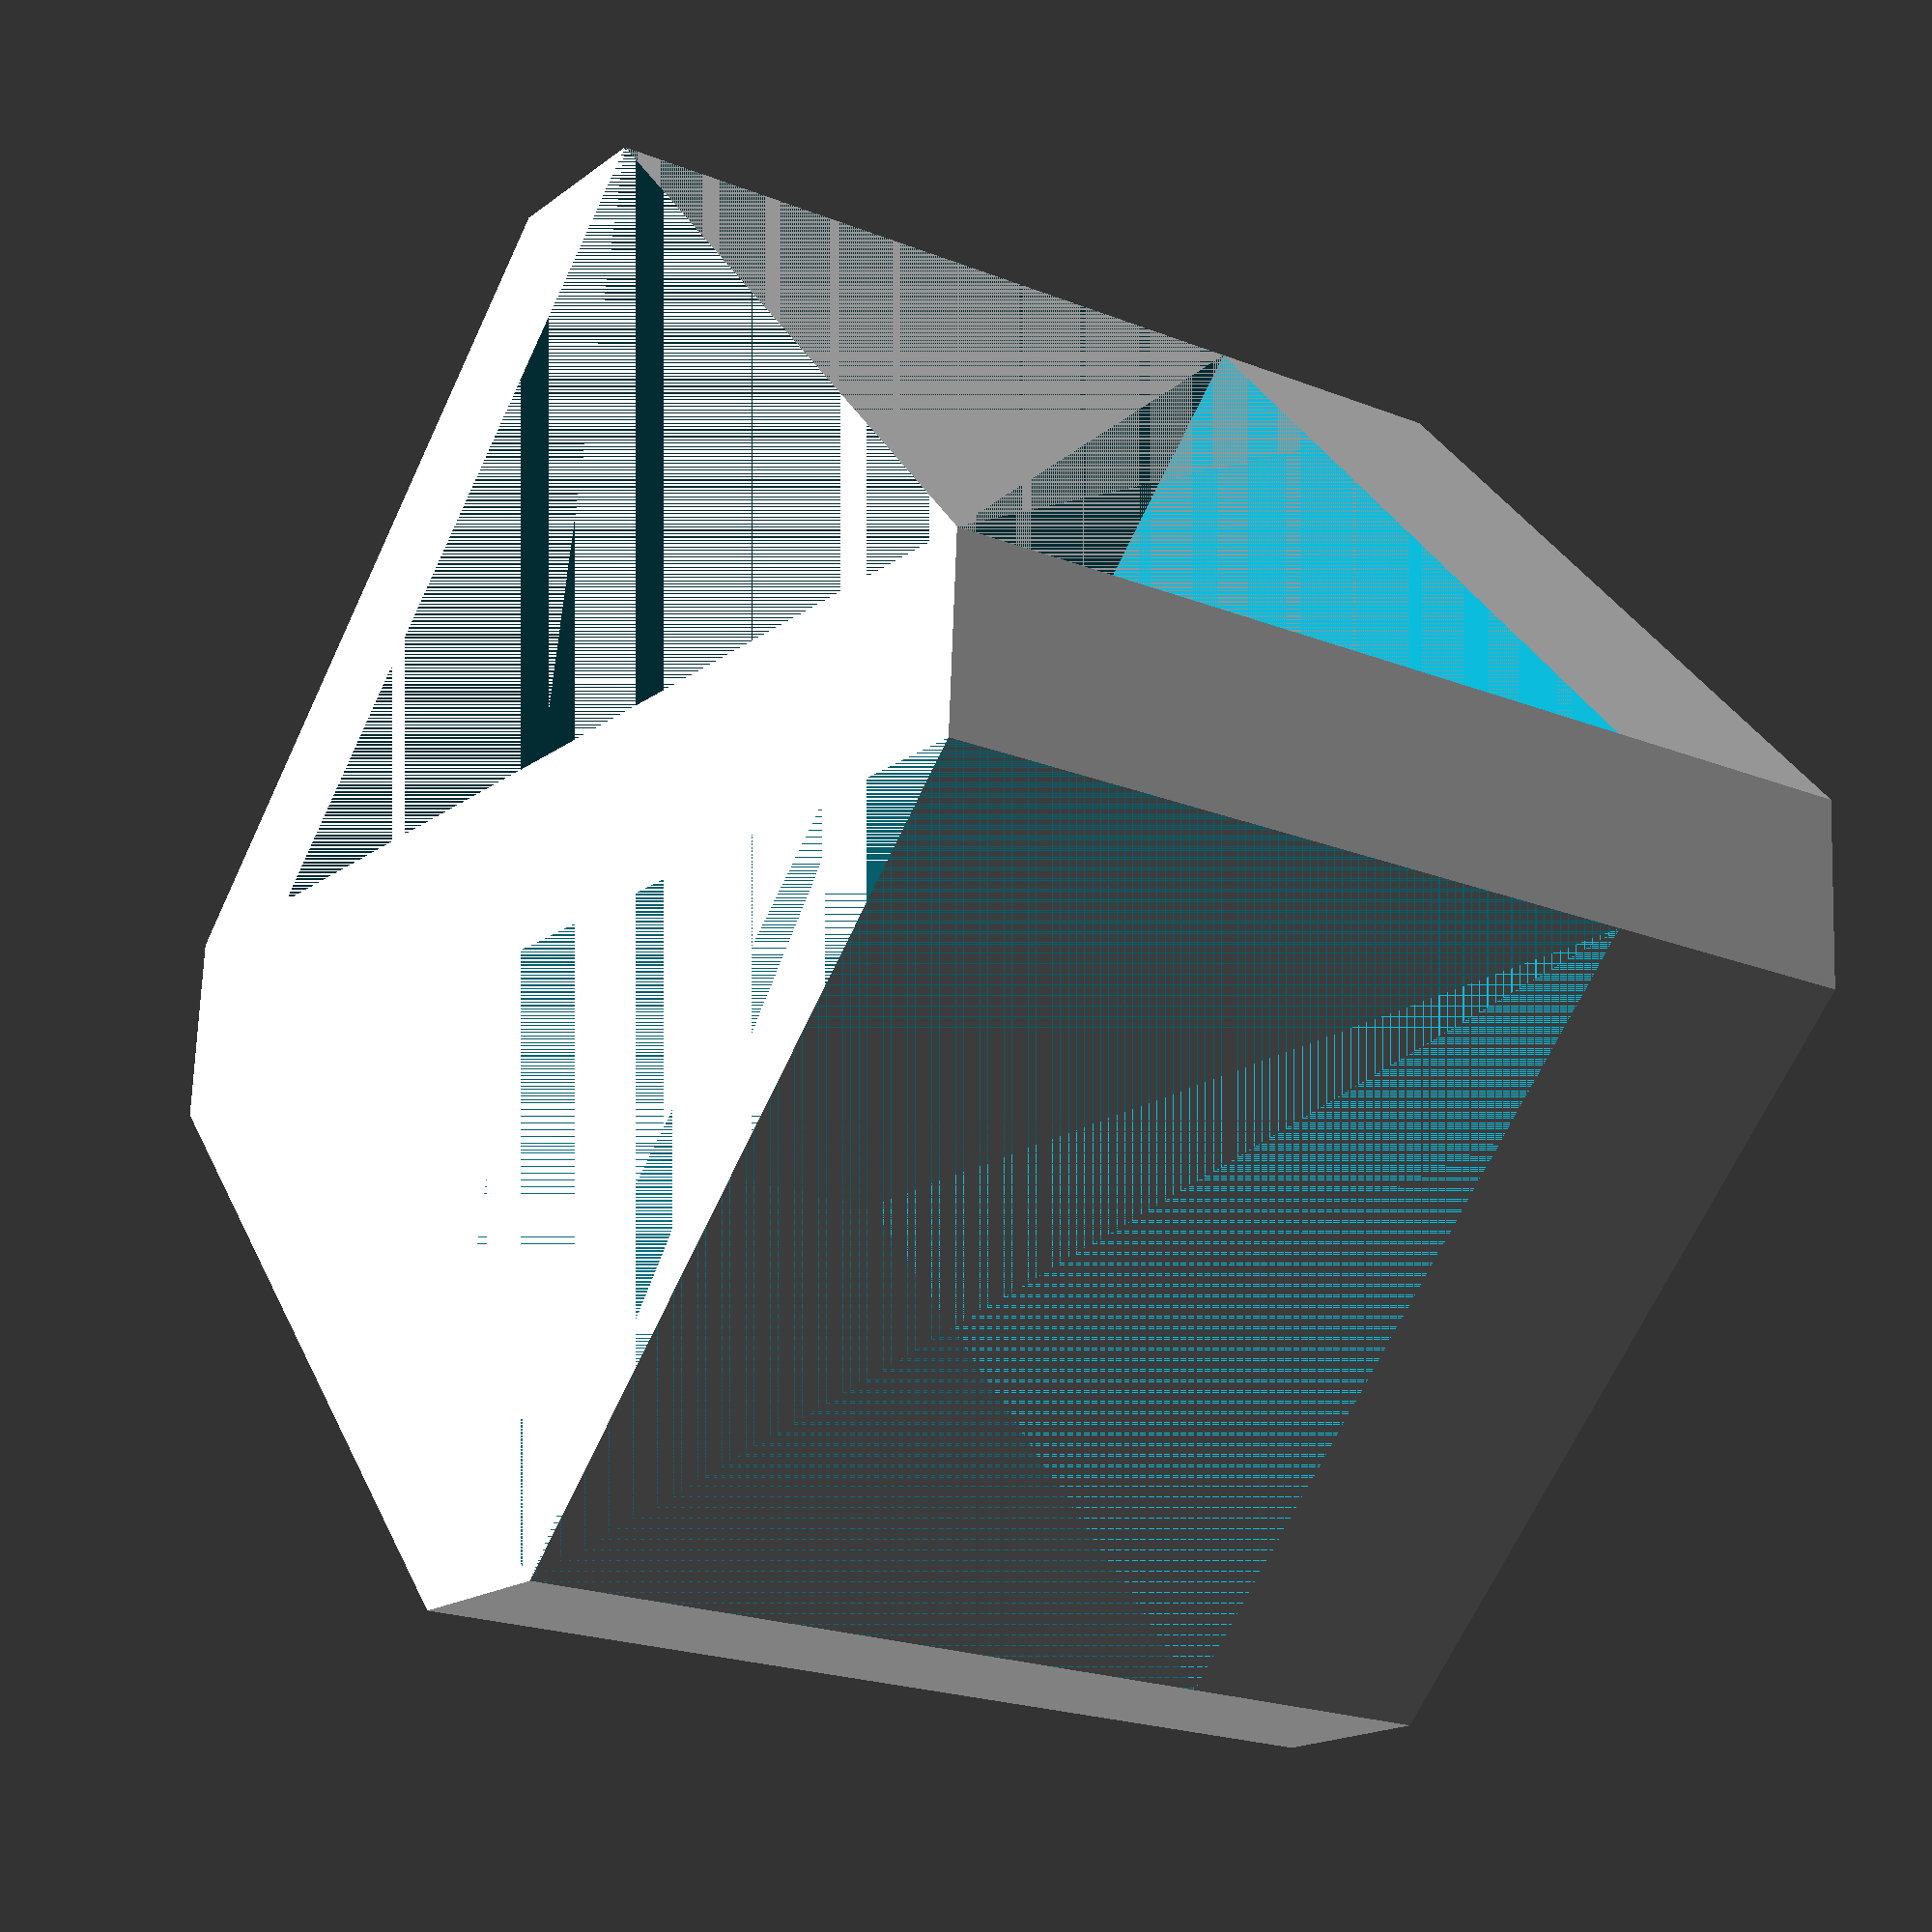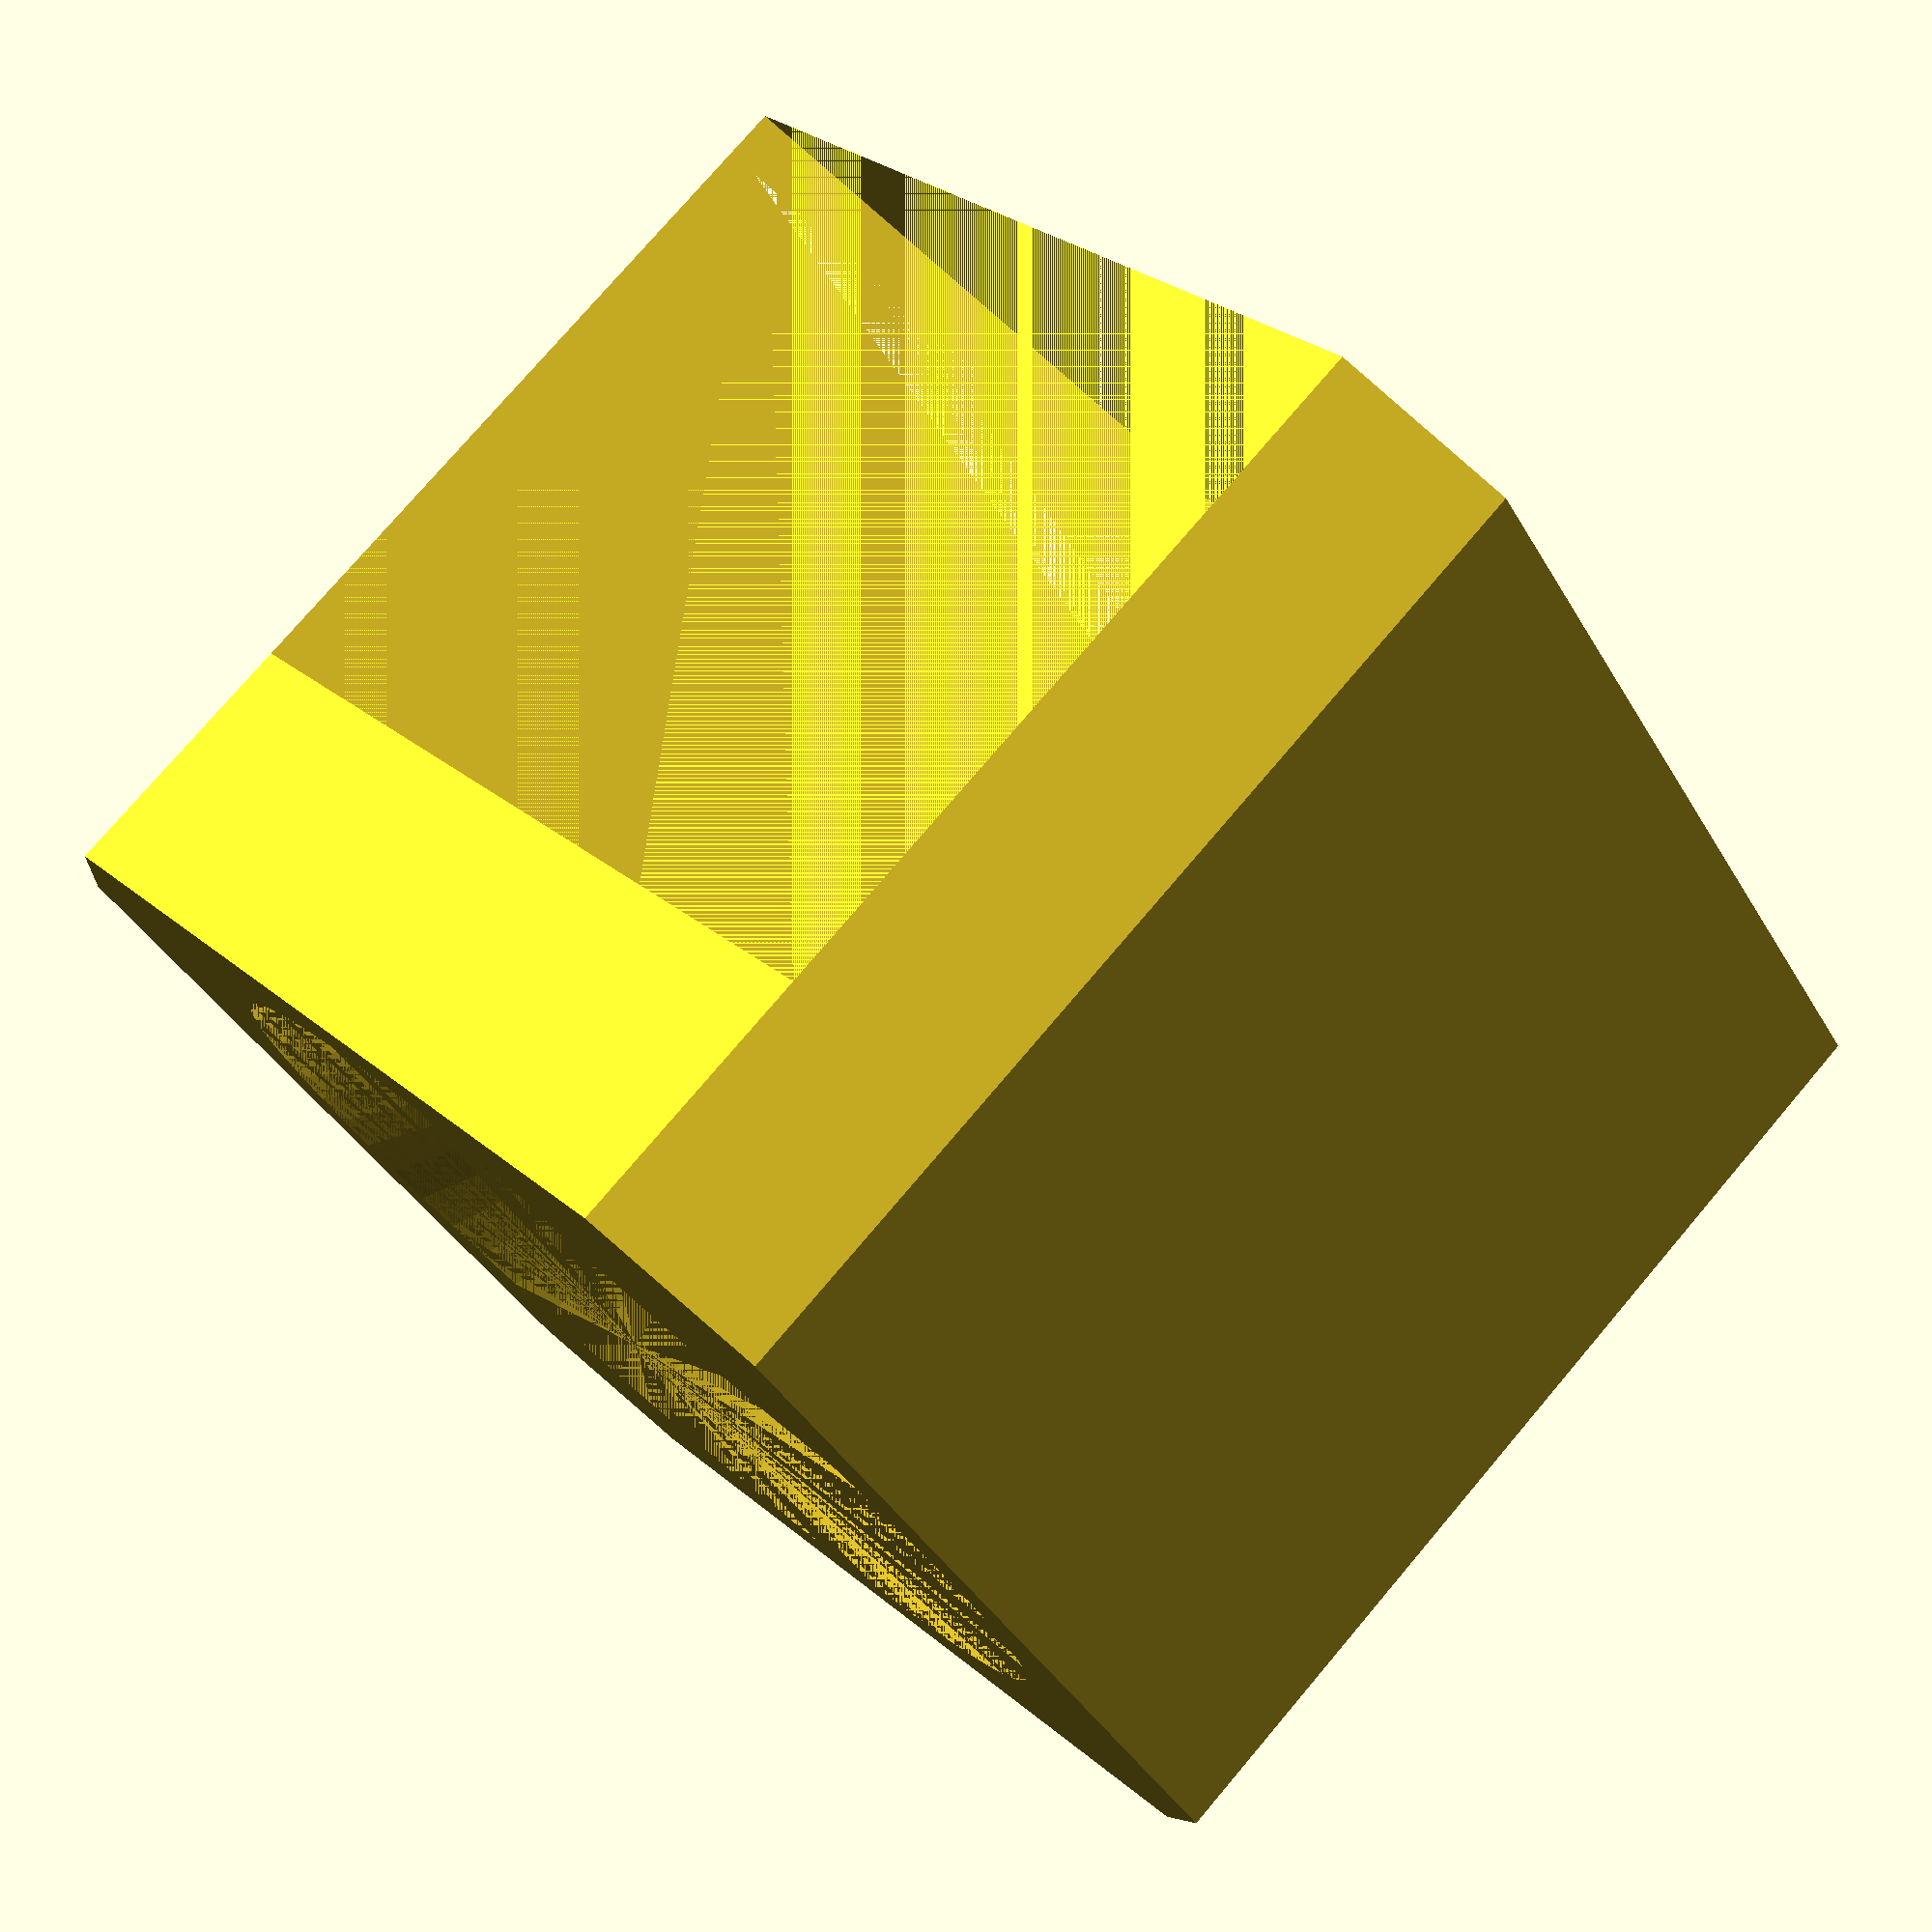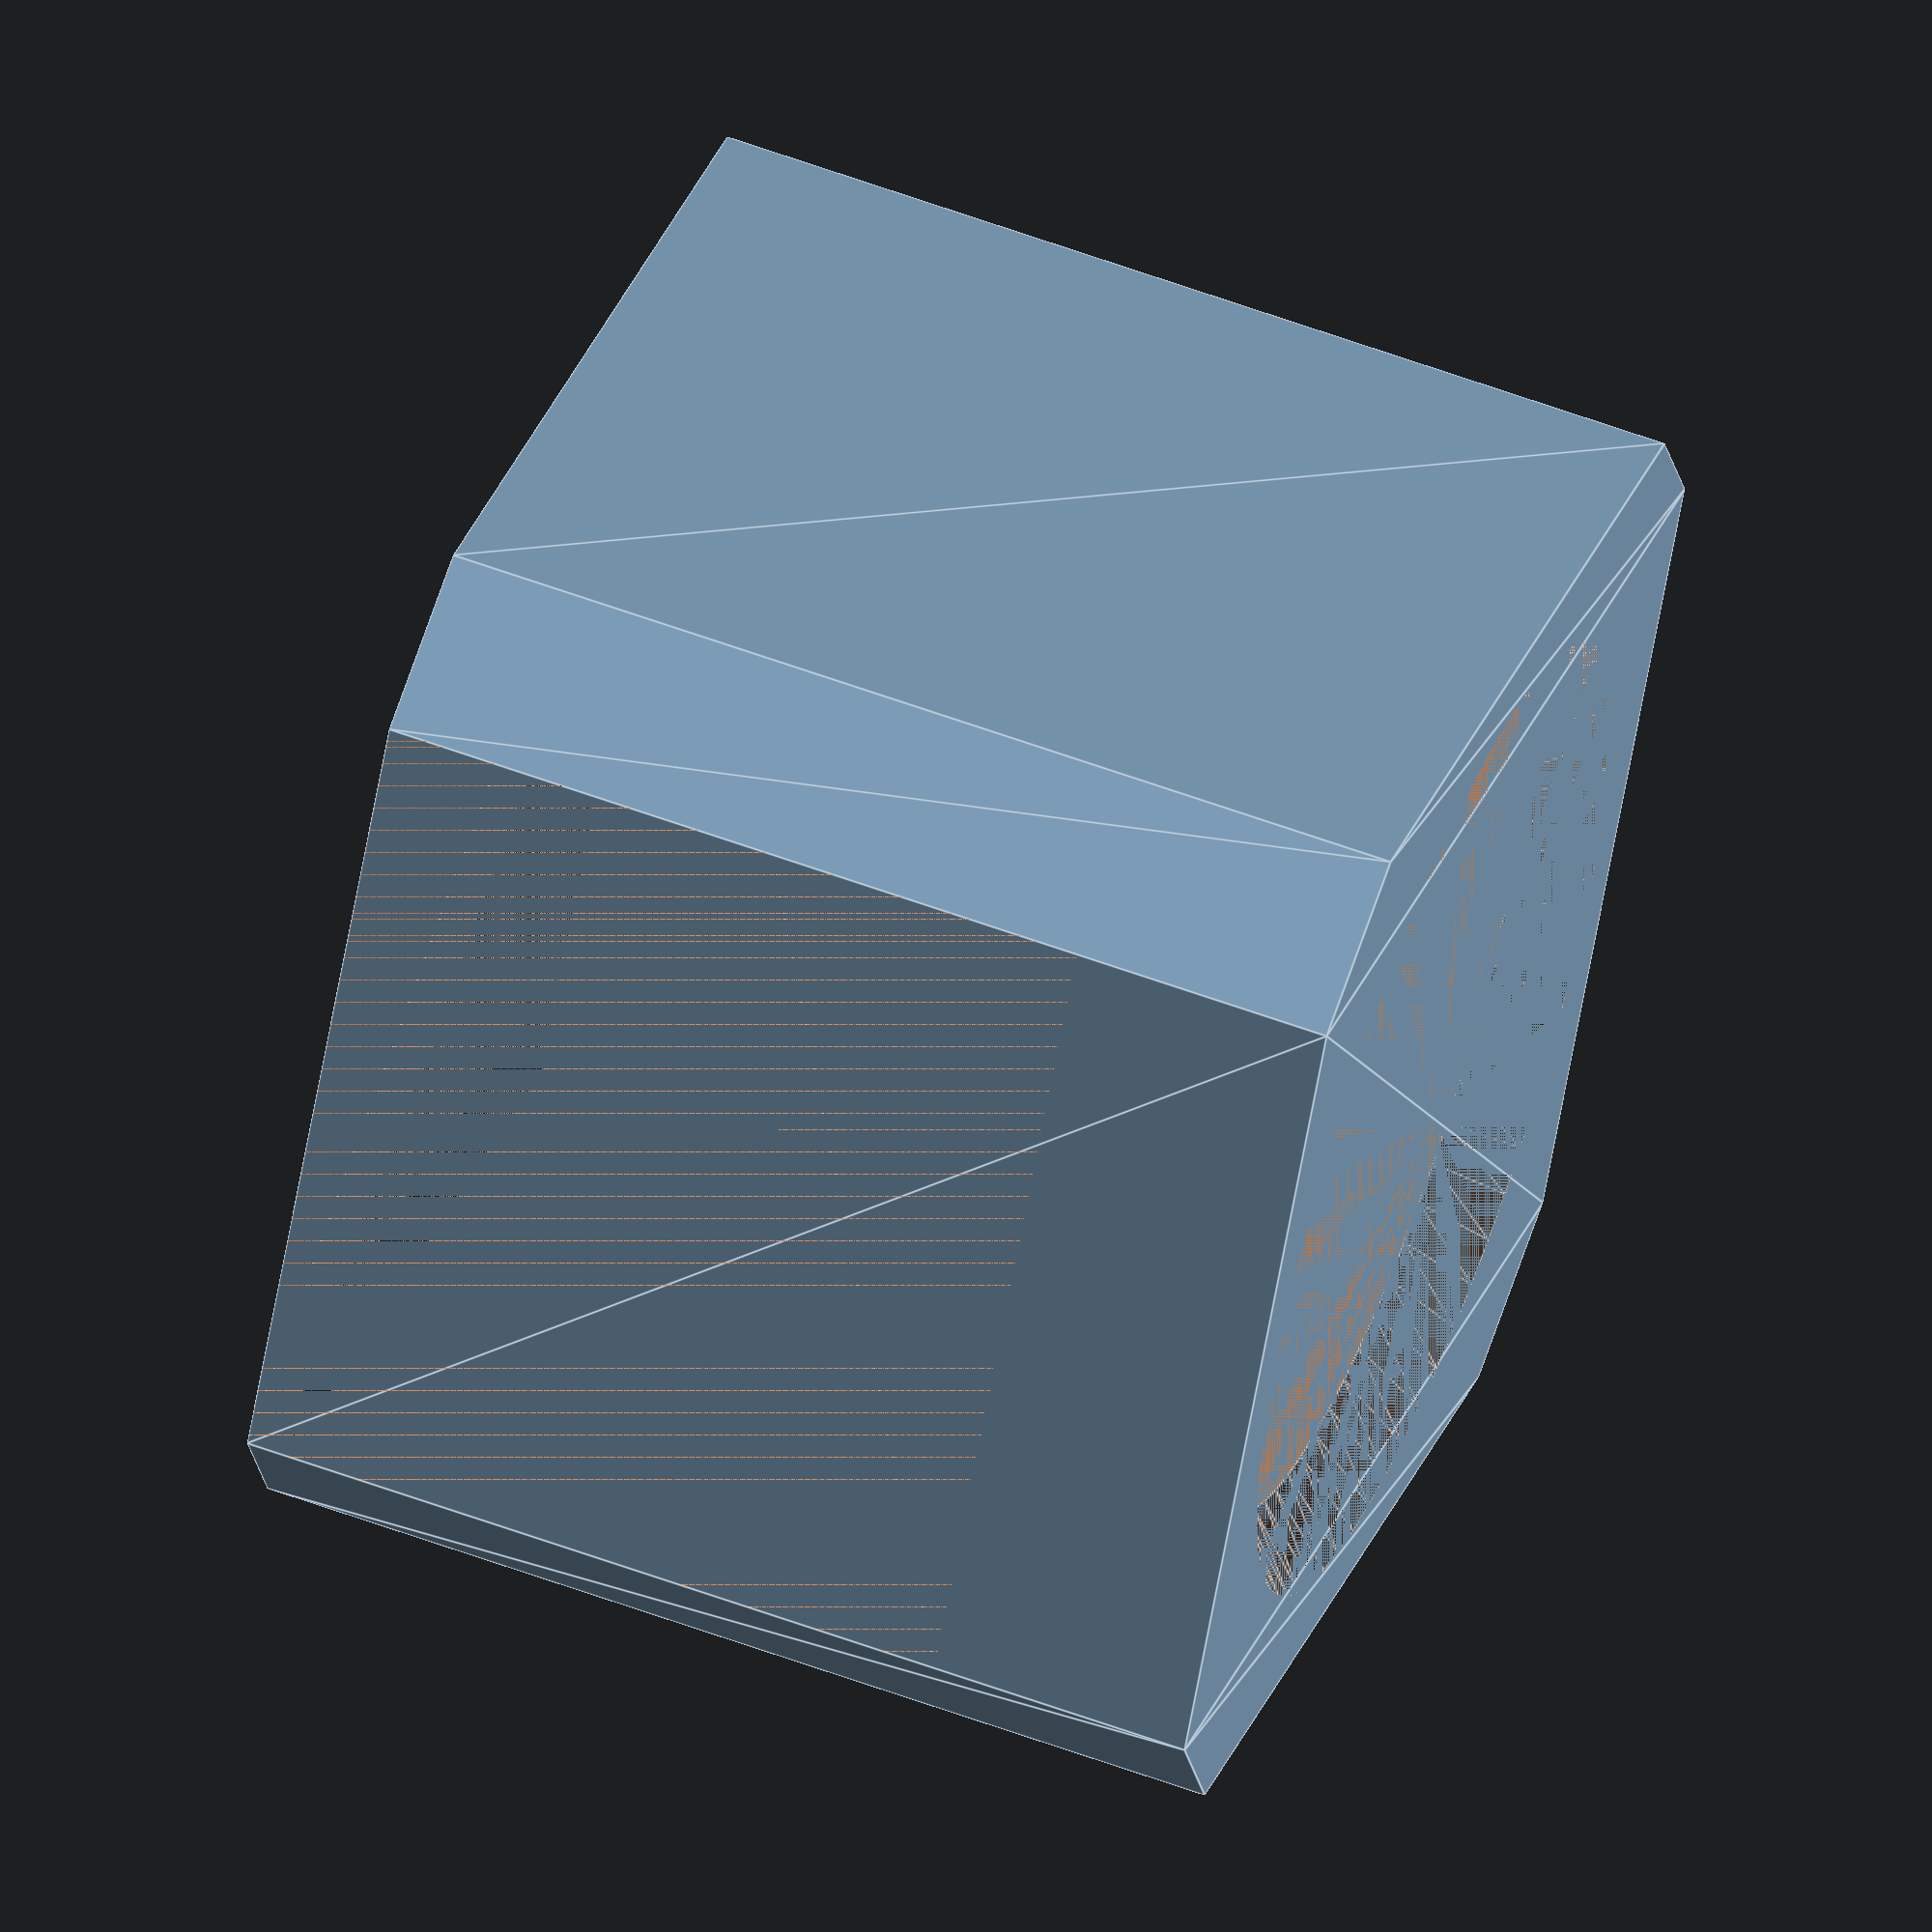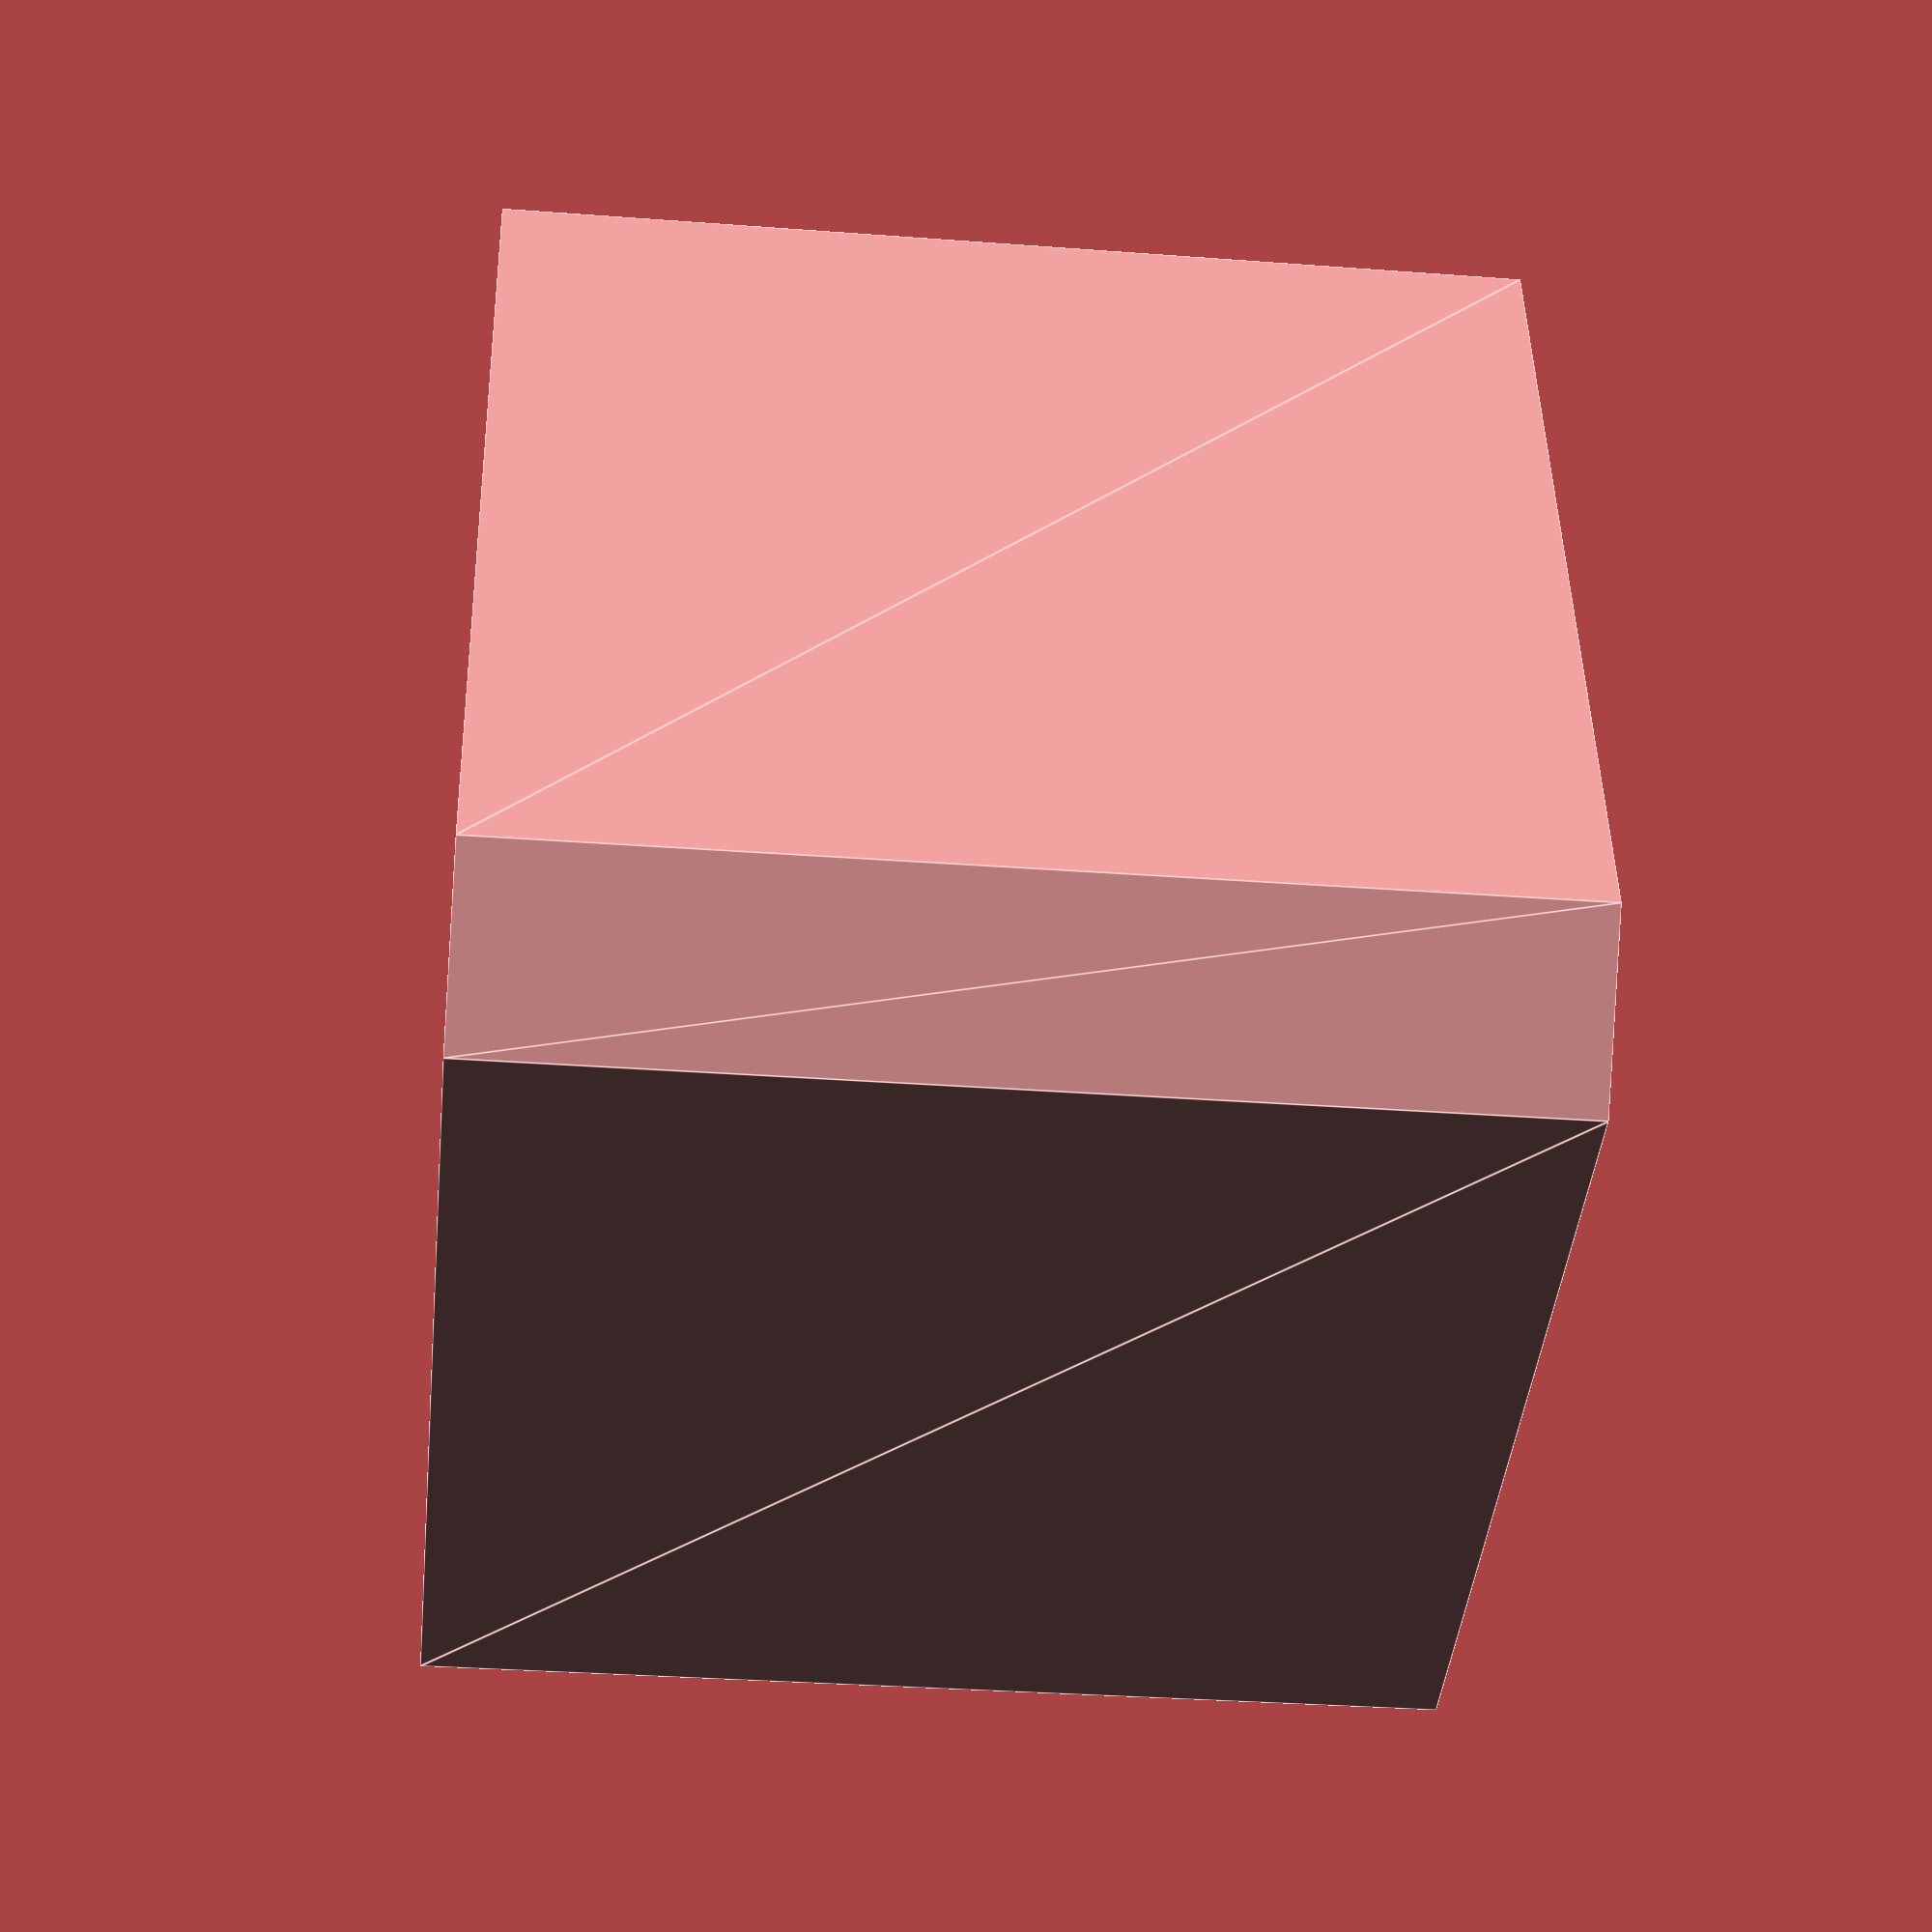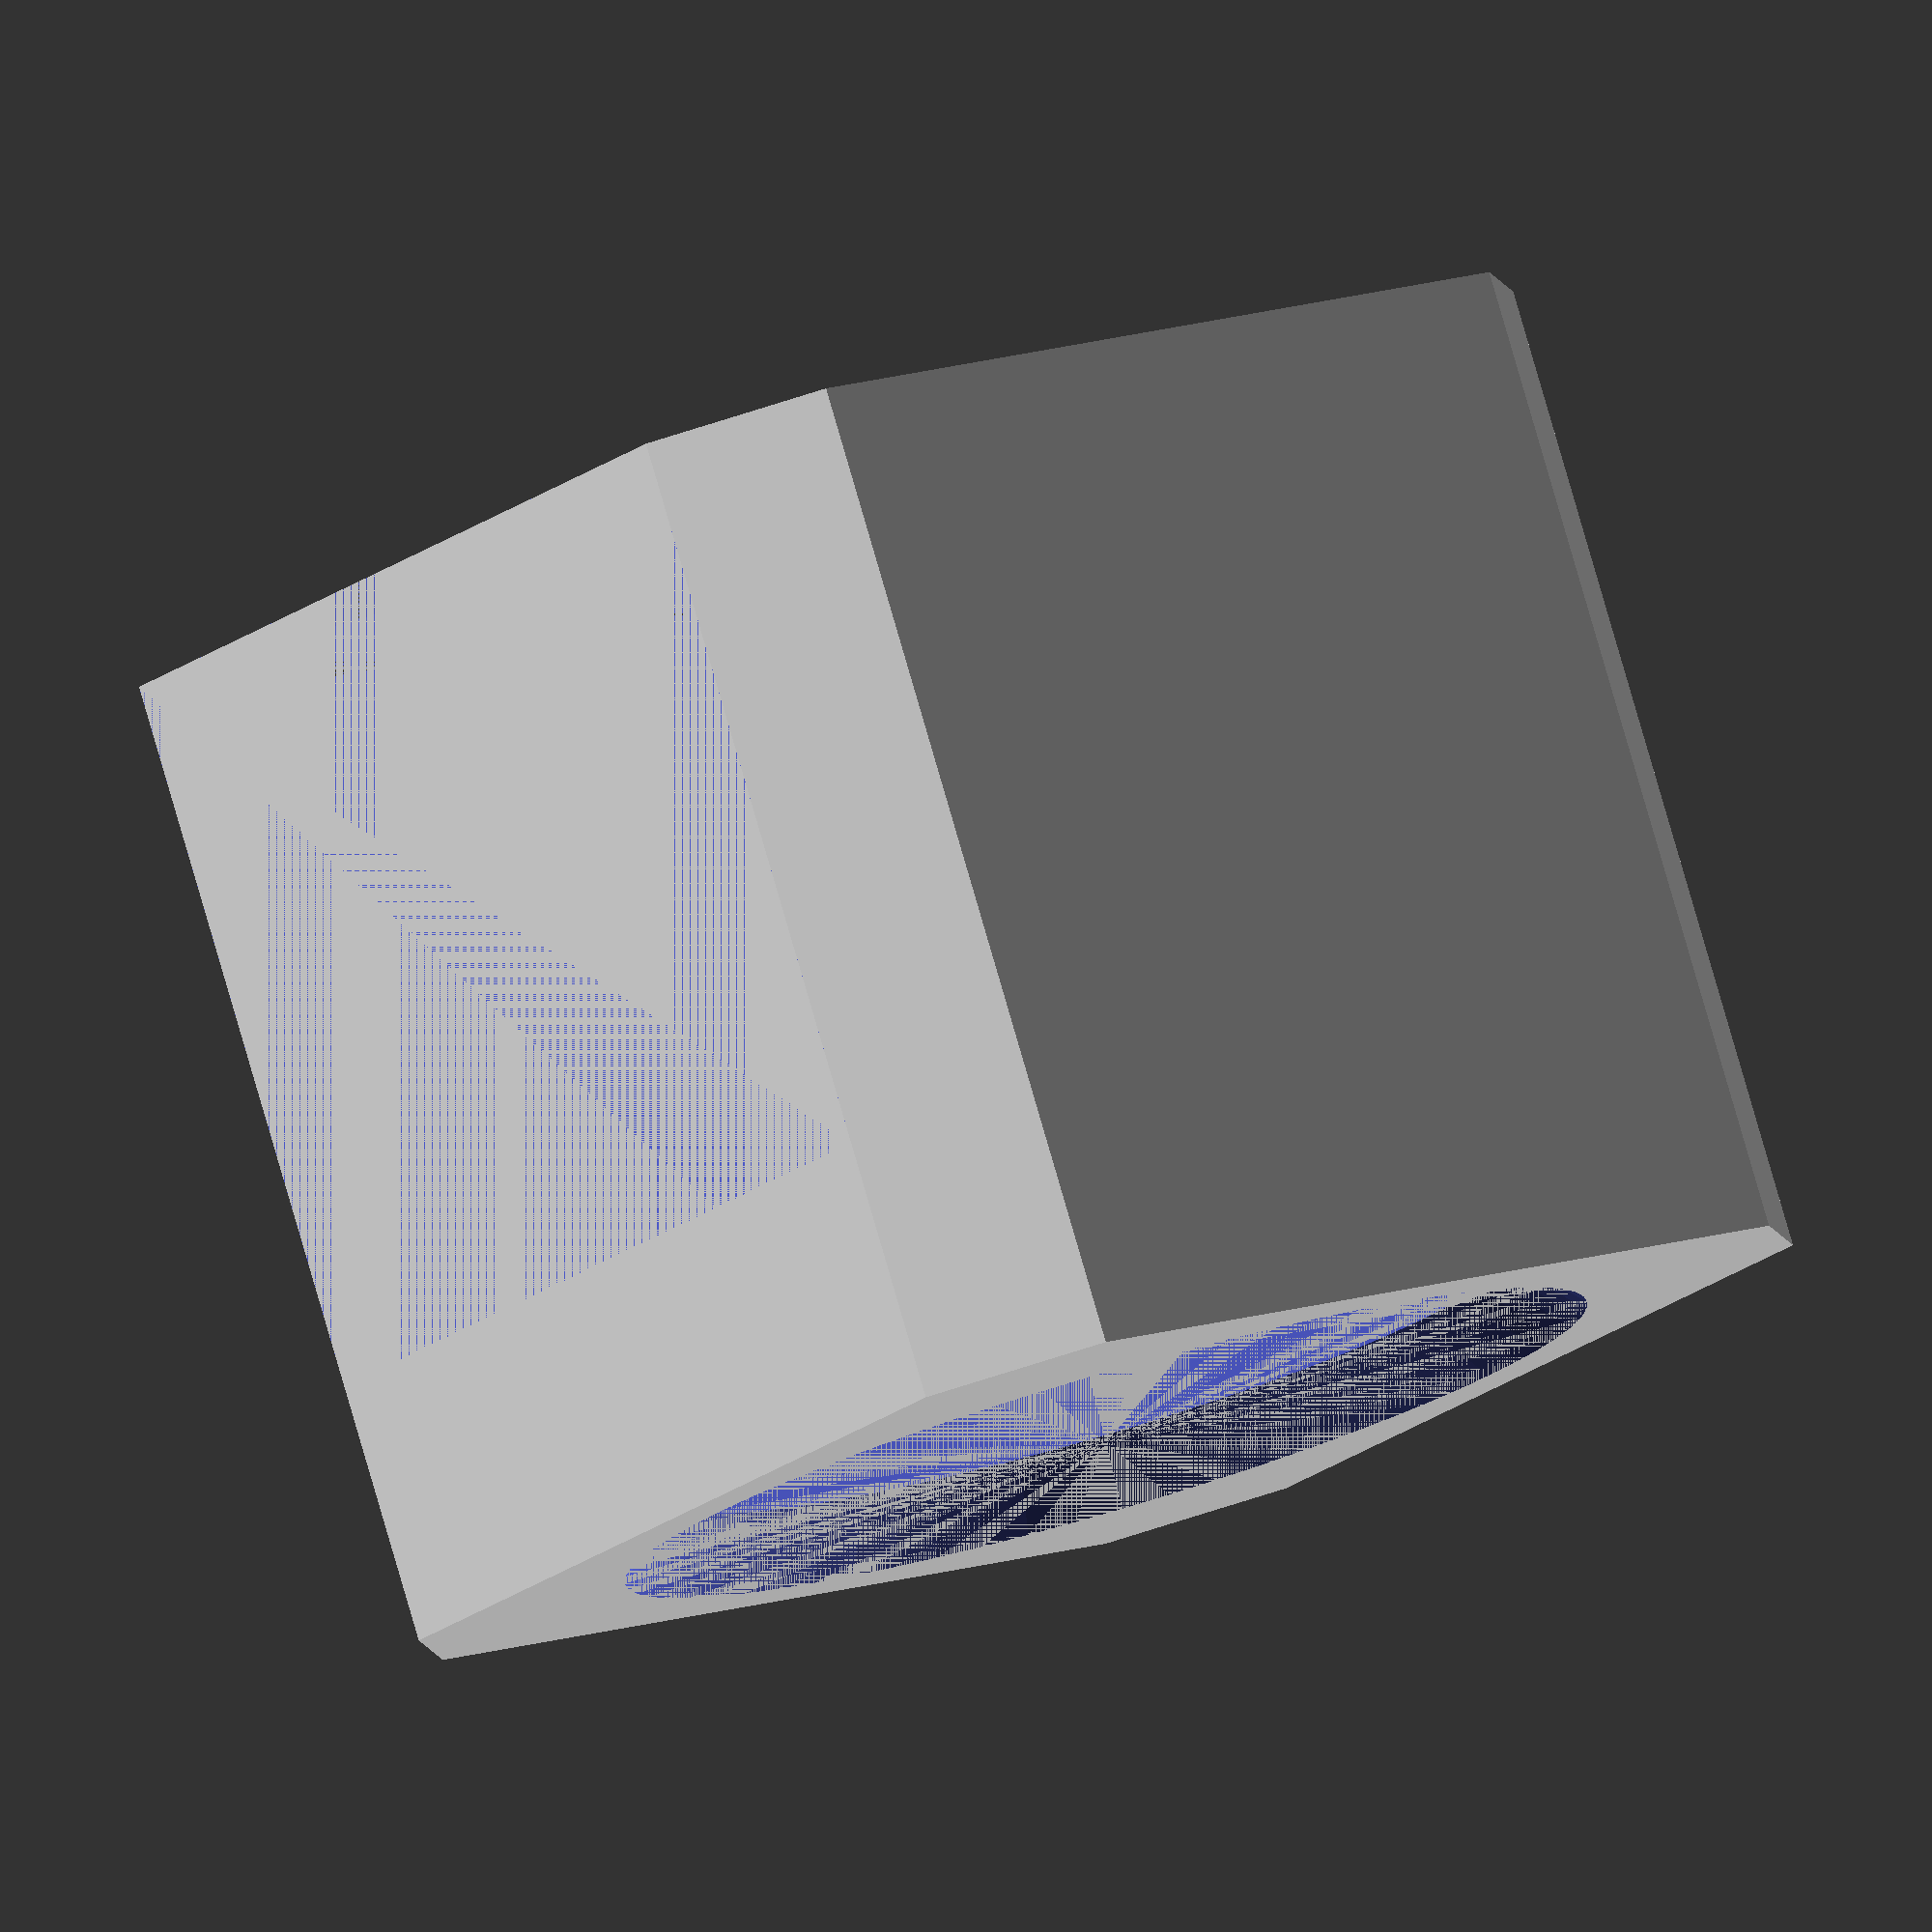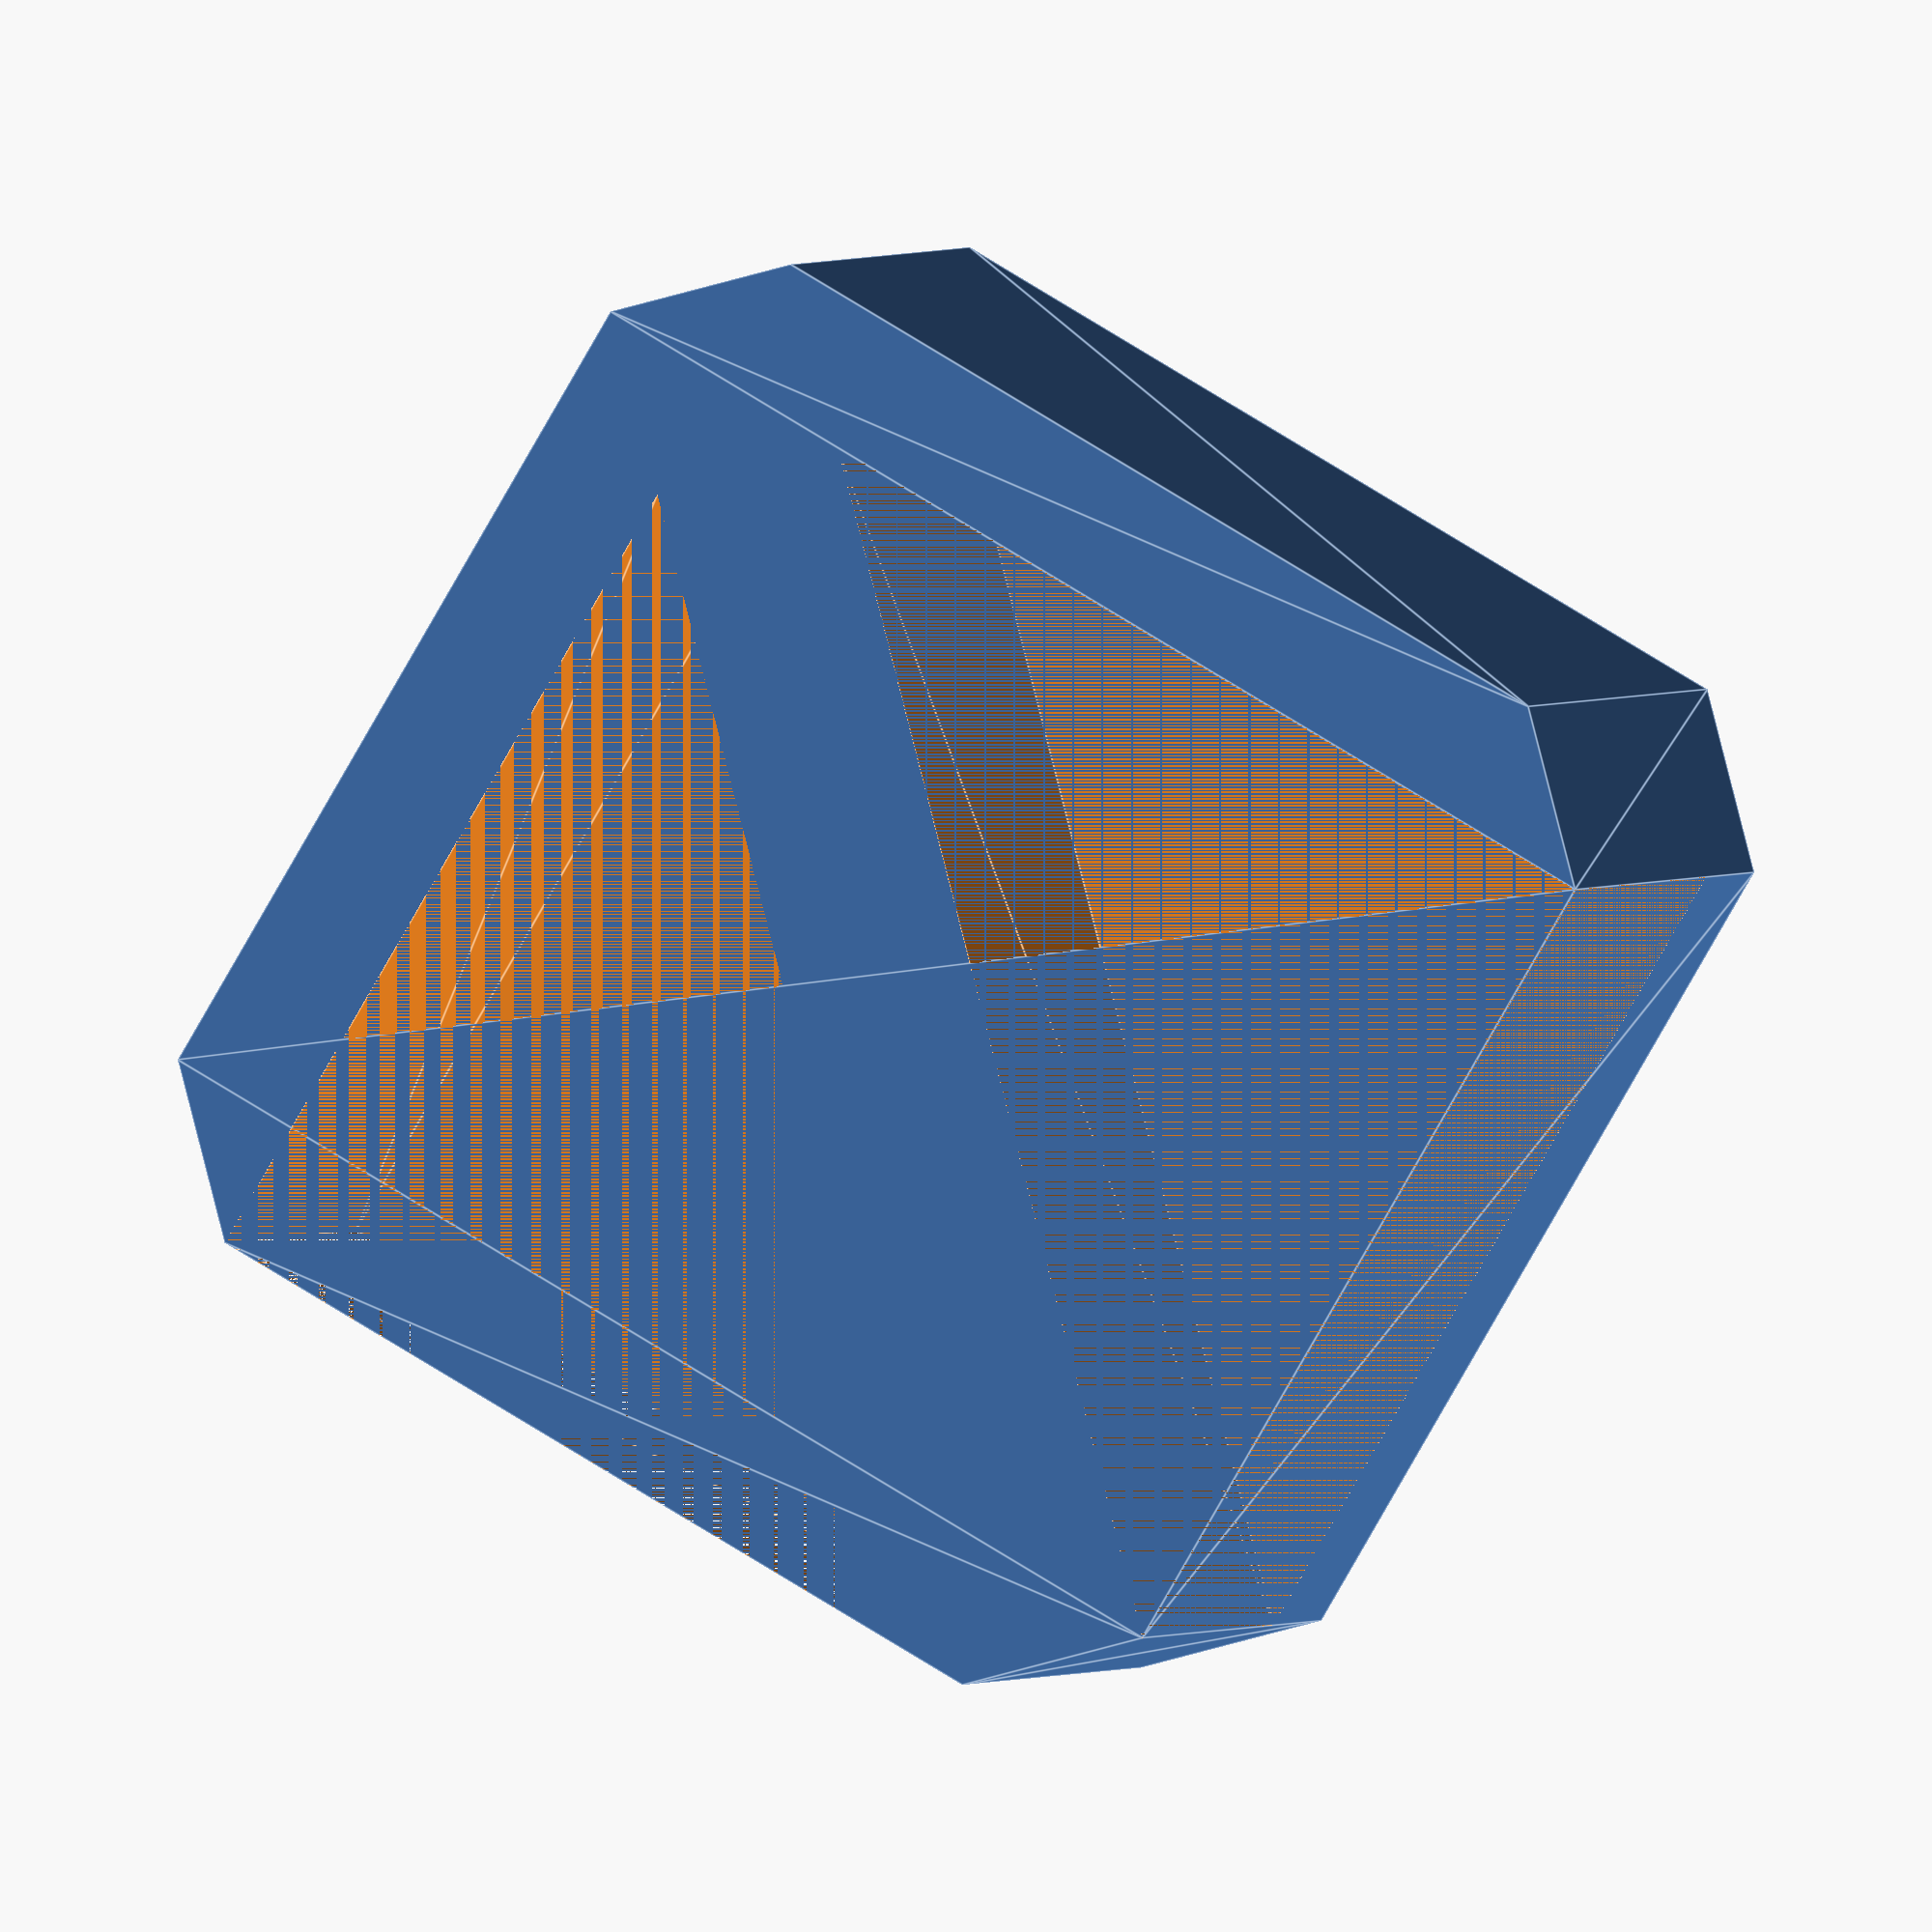
<openscad>
W = 34;
D = 34;
H = 30;
C = 4;

difference () {
    linear_extrude(H)
        polygon([[C, 0], [W - C, 0],
                [W, C], [W, D - C],
                [W - C, D], [C, D],
                [0, D - C], [0, C]]);
    translate([0, 0, C * 2]) {
        linear_extrude(H - C * 2) {
            polygon([[C, C * 2], [C, D], [W - C, D]]);
            polygon([[C * 2, C], [W, D - C], [W, C]]);
        }
    }
    translate([W / 2, D / 2, 0])
        cylinder(r1 = W / 2 - C / 2, r2 = W / 2 - C, h = C / 2, $fn = 64);
}

</openscad>
<views>
elev=21.7 azim=48.7 roll=55.4 proj=p view=solid
elev=283.3 azim=36.9 roll=220.3 proj=p view=wireframe
elev=120.5 azim=242.6 roll=69.2 proj=o view=edges
elev=32.5 azim=11.7 roll=264.0 proj=p view=edges
elev=98.1 azim=232.6 roll=16.2 proj=o view=wireframe
elev=359.0 azim=120.4 roll=10.3 proj=o view=edges
</views>
